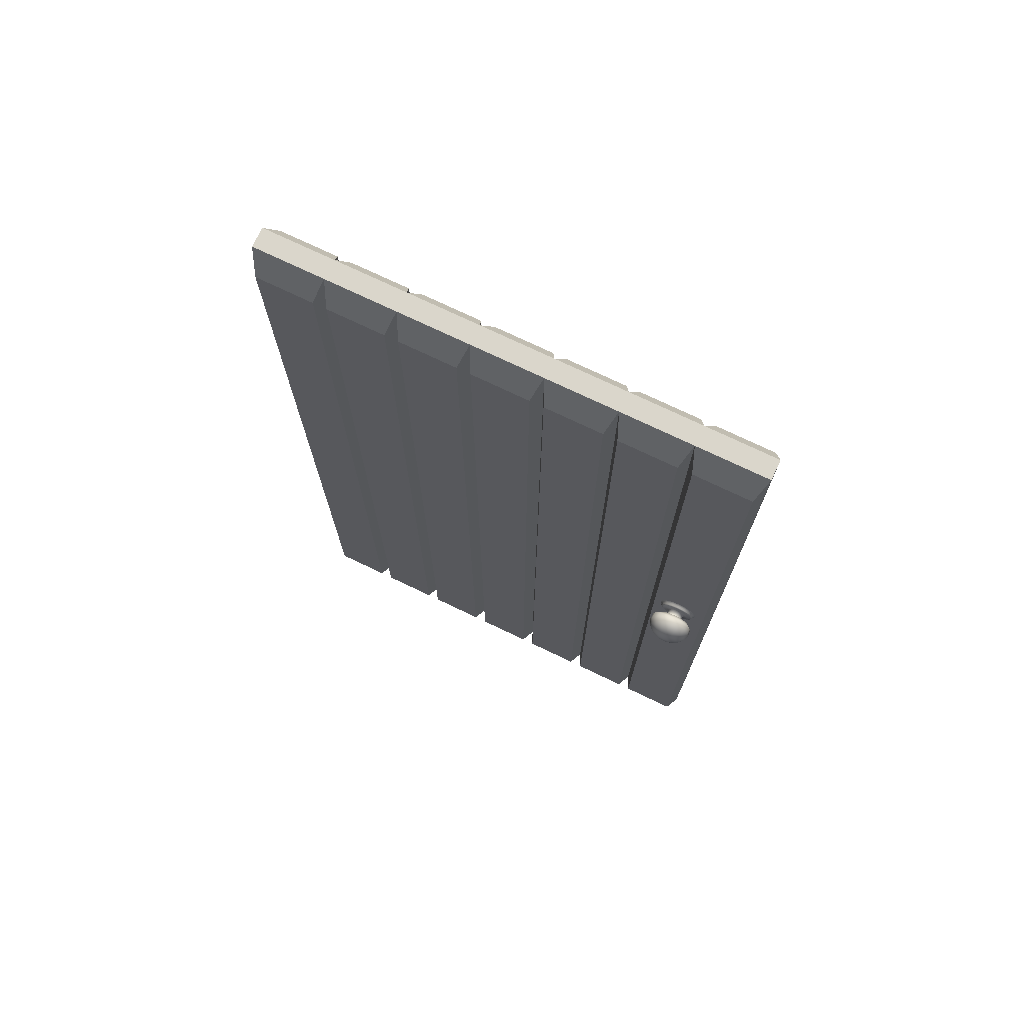
<metadata>
{"format":"obj","ext":"obj","renderer":"f3d","projection":"perspective","resolution":1024,"background":"white","views":[{"elev":73.8,"azim":25.6,"up":"+Y"}]}
</metadata>
<code>
o Cube_Cube.002
v -0.01735 -0 0.1
v -0.01735 10 0.1
v 4.983 -0 0.1
v 4.983 10 0.1
v 0.6969 -0 0.1
v 1.411 -0 0.1
v 2.126 -0 0.1
v 2.84 -0 0.1
v 3.554 -0 0.1
v 4.268 -0 0.1
v 4.268 10 0.1
v 3.554 10 0.1
v 2.84 10 0.1
v 2.126 10 0.1
v 1.411 10 0.1
v 0.6969 10 0.1
v 2.909 9e-06 0.248
v 2.909 9.701 0.248
v 3.485 9.701 0.248
v 3.485 9e-06 0.248
v 2.194 9e-06 0.248
v 2.194 9.701 0.248
v 2.771 9.701 0.248
v 2.771 9e-06 0.248
v 1.48 9e-06 0.248
v 1.48 9.701 0.248
v 2.057 9.701 0.248
v 2.057 9e-06 0.248
v 0.7659 9e-06 0.248
v 0.7659 9.701 0.248
v 1.342 9.701 0.248
v 1.342 9e-06 0.248
v 0.05159 9e-06 0.248
v 0.05159 9.701 0.248
v 0.628 9.701 0.248
v 0.628 9e-06 0.248
v 4.337 9e-06 0.248
v 4.337 9.701 0.248
v 4.914 9.701 0.248
v 4.914 9e-06 0.248
v 3.623 9e-06 0.248
v 3.623 9.701 0.248
v 4.199 9.701 0.248
v 4.199 9e-06 0.248
v -0.01735 -0 -0.1
v -0.01735 10 -0.1
v 4.983 -0 -0.1
v 4.983 10 -0.1
v 0.6969 -0 -0.1
v 1.411 -0 -0.1
v 2.126 -0 -0.1
v 2.84 -0 -0.1
v 3.554 -0 -0.1
v 4.268 -0 -0.1
v 4.268 10 -0.1
v 3.554 10 -0.1
v 2.84 10 -0.1
v 2.126 10 -0.1
v 1.411 10 -0.1
v 0.6969 10 -0.1
v 2.909 9e-06 -0.248
v 2.909 9.701 -0.248
v 3.485 9.701 -0.248
v 3.485 9e-06 -0.248
v 2.194 9e-06 -0.248
v 2.194 9.701 -0.248
v 2.771 9.701 -0.248
v 2.771 9e-06 -0.248
v 1.48 9e-06 -0.248
v 1.48 9.701 -0.248
v 2.057 9.701 -0.248
v 2.057 9e-06 -0.248
v 0.7659 9e-06 -0.248
v 0.7659 9.701 -0.248
v 1.342 9.701 -0.248
v 1.342 9e-06 -0.248
v 0.05159 9e-06 -0.248
v 0.05159 9.701 -0.248
v 0.628 9.701 -0.248
v 0.628 9e-06 -0.248
v 4.337 9e-06 -0.248
v 4.337 9.701 -0.248
v 4.914 9.701 -0.248
v 4.914 9e-06 -0.248
v 3.623 9e-06 -0.248
v 3.623 9.701 -0.248
v 4.199 9.701 -0.248
v 4.199 9e-06 -0.248
v -0.01735 -0 0
v -0.01735 10 0
v 4.983 -0 0
v 4.983 10 0
v 4.268 10 0
v 3.554 10 0
v 2.84 10 0
v 2.126 10 0
v 1.411 10 0
v 0.6969 10 0
v 0.6969 -0 0
v 1.411 -0 0
v 2.126 -0 0
v 2.84 -0 0
v 3.554 -0 0
v 4.268 -0 0
v 4.61 5.128 0.626
v 4.67 5.128 0.624
v 4.755 5.128 0.5949
v 4.777 5.128 0.368
v 4.811 5.128 0.5387
v 4.837 5.128 0.4744
v 4.829 5.128 0.4061
v 4.695 5.128 0.3765
v 4.695 5.128 0.2936
v 4.767 5.128 0.2936
v 4.793 5.128 0.2791
v 4.793 5.128 0.2628
v 4.824 5.128 0.2431
v 4.61 5.128 0.626
v 4.666 5.151 0.624
v 4.744 5.183 0.5949
v 4.764 5.192 0.368
v 4.796 5.205 0.5387
v 4.82 5.215 0.4744
v 4.812 5.212 0.4061
v 4.688 5.16 0.3765
v 4.688 5.16 0.2936
v 4.755 5.188 0.2936
v 4.779 5.198 0.2791
v 4.779 5.198 0.2628
v 4.808 5.21 0.2431
v 4.61 5.128 0.626
v 4.653 5.171 0.624
v 4.712 5.23 0.5949
v 4.728 5.246 0.368
v 4.752 5.27 0.5387
v 4.771 5.288 0.4744
v 4.765 5.283 0.4061
v 4.67 5.188 0.3765
v 4.67 5.188 0.2936
v 4.721 5.239 0.2936
v 4.74 5.257 0.2791
v 4.74 5.257 0.2628
v 4.761 5.279 0.2431
v 4.61 5.128 0.626
v 4.633 5.184 0.624
v 4.666 5.261 0.5949
v 4.674 5.282 0.368
v 4.687 5.313 0.5387
v 4.697 5.338 0.4744
v 4.694 5.33 0.4061
v 4.643 5.206 0.3765
v 4.643 5.206 0.2936
v 4.67 5.273 0.2936
v 4.68 5.297 0.2791
v 4.68 5.297 0.2628
v 4.692 5.325 0.2431
v 4.61 5.128 0.626
v 4.61 5.188 0.624
v 4.61 5.272 0.5949
v 4.61 5.295 0.368
v 4.61 5.329 0.5387
v 4.61 5.355 0.4744
v 4.61 5.347 0.4061
v 4.61 5.212 0.3765
v 4.61 5.212 0.2936
v 4.61 5.285 0.2936
v 4.61 5.311 0.2791
v 4.61 5.311 0.2628
v 4.61 5.342 0.2431
v 4.61 5.128 0.626
v 4.587 5.184 0.624
v 4.555 5.261 0.5949
v 4.547 5.282 0.368
v 4.534 5.313 0.5387
v 4.524 5.338 0.4744
v 4.527 5.33 0.4061
v 4.578 5.206 0.3765
v 4.578 5.206 0.2936
v 4.55 5.273 0.2936
v 4.54 5.297 0.2791
v 4.54 5.297 0.2628
v 4.529 5.325 0.2431
v 4.61 5.128 0.626
v 4.568 5.171 0.624
v 4.508 5.23 0.5949
v 4.493 5.246 0.368
v 4.469 5.27 0.5387
v 4.45 5.288 0.4744
v 4.456 5.283 0.4061
v 4.551 5.188 0.3765
v 4.551 5.188 0.2936
v 4.499 5.239 0.2936
v 4.481 5.257 0.2791
v 4.481 5.257 0.2628
v 4.459 5.279 0.2431
v 4.61 5.128 0.626
v 4.555 5.151 0.624
v 4.477 5.183 0.5949
v 4.457 5.192 0.368
v 4.425 5.205 0.5387
v 4.401 5.215 0.4744
v 4.408 5.212 0.4061
v 4.532 5.16 0.3765
v 4.532 5.16 0.2936
v 4.465 5.188 0.2936
v 4.442 5.198 0.2791
v 4.442 5.198 0.2628
v 4.413 5.21 0.2431
v 4.61 5.128 0.626
v 4.55 5.128 0.624
v 4.466 5.128 0.5949
v 4.444 5.128 0.368
v 4.41 5.128 0.5387
v 4.384 5.128 0.4744
v 4.392 5.128 0.4061
v 4.526 5.128 0.3765
v 4.526 5.128 0.2936
v 4.453 5.128 0.2936
v 4.428 5.128 0.2791
v 4.428 5.128 0.2628
v 4.397 5.128 0.2431
v 4.61 5.128 0.626
v 4.555 5.105 0.624
v 4.477 5.073 0.5949
v 4.457 5.064 0.368
v 4.425 5.051 0.5387
v 4.401 5.041 0.4744
v 4.408 5.044 0.4061
v 4.532 5.096 0.3765
v 4.532 5.096 0.2936
v 4.465 5.068 0.2936
v 4.442 5.058 0.2791
v 4.442 5.058 0.2628
v 4.413 5.046 0.2431
v 4.61 5.128 0.626
v 4.568 5.086 0.624
v 4.508 5.026 0.5949
v 4.493 5.01 0.368
v 4.469 4.986 0.5387
v 4.45 4.968 0.4744
v 4.456 4.973 0.4061
v 4.551 5.068 0.3765
v 4.551 5.068 0.2936
v 4.499 5.017 0.2936
v 4.481 4.999 0.2791
v 4.481 4.999 0.2628
v 4.459 4.977 0.2431
v 4.61 5.128 0.626
v 4.587 5.073 0.624
v 4.555 4.995 0.5949
v 4.547 4.974 0.368
v 4.534 4.943 0.5387
v 4.524 4.919 0.4744
v 4.527 4.926 0.4061
v 4.578 5.05 0.3765
v 4.578 5.05 0.2936
v 4.55 4.983 0.2936
v 4.54 4.959 0.2791
v 4.54 4.959 0.2628
v 4.529 4.931 0.2431
v 4.61 5.128 0.626
v 4.61 5.068 0.624
v 4.61 4.984 0.5949
v 4.61 4.962 0.368
v 4.61 4.928 0.5387
v 4.61 4.901 0.4744
v 4.61 4.909 0.4061
v 4.61 5.044 0.3765
v 4.61 5.044 0.2936
v 4.61 4.971 0.2936
v 4.61 4.945 0.2791
v 4.61 4.945 0.2628
v 4.61 4.915 0.2431
v 4.61 5.128 0.626
v 4.633 5.073 0.624
v 4.666 4.995 0.5949
v 4.674 4.974 0.368
v 4.687 4.943 0.5387
v 4.697 4.919 0.4744
v 4.694 4.926 0.4061
v 4.643 5.05 0.3765
v 4.643 5.05 0.2936
v 4.67 4.983 0.2936
v 4.68 4.959 0.2791
v 4.68 4.959 0.2628
v 4.692 4.931 0.2431
v 4.61 5.128 0.626
v 4.653 5.086 0.624
v 4.712 5.026 0.5949
v 4.728 5.01 0.368
v 4.752 4.986 0.5387
v 4.771 4.968 0.4744
v 4.765 4.973 0.4061
v 4.67 5.068 0.3765
v 4.67 5.068 0.2936
v 4.721 5.017 0.2936
v 4.74 4.999 0.2791
v 4.74 4.999 0.2628
v 4.761 4.977 0.2431
v 4.61 5.128 0.626
v 4.666 5.105 0.624
v 4.744 5.073 0.5949
v 4.764 5.064 0.368
v 4.796 5.051 0.5387
v 4.82 5.041 0.4744
v 4.812 5.044 0.4061
v 4.688 5.096 0.3765
v 4.688 5.096 0.2936
v 4.755 5.068 0.2936
v 4.779 5.058 0.2791
v 4.779 5.058 0.2628
v 4.808 5.046 0.2431
v 4.61 5.128 -0.626
v 4.67 5.128 -0.624
v 4.755 5.128 -0.5949
v 4.777 5.128 -0.368
v 4.811 5.128 -0.5387
v 4.837 5.128 -0.4744
v 4.829 5.128 -0.4061
v 4.695 5.128 -0.3765
v 4.695 5.128 -0.2936
v 4.767 5.128 -0.2936
v 4.793 5.128 -0.2791
v 4.793 5.128 -0.2628
v 4.824 5.128 -0.2431
v 4.61 5.128 -0.626
v 4.666 5.151 -0.624
v 4.744 5.183 -0.5949
v 4.764 5.192 -0.368
v 4.796 5.205 -0.5387
v 4.82 5.215 -0.4744
v 4.812 5.212 -0.4061
v 4.688 5.16 -0.3765
v 4.688 5.16 -0.2936
v 4.755 5.188 -0.2936
v 4.779 5.198 -0.2791
v 4.779 5.198 -0.2628
v 4.808 5.21 -0.2431
v 4.61 5.128 -0.626
v 4.653 5.171 -0.624
v 4.712 5.23 -0.5949
v 4.728 5.246 -0.368
v 4.752 5.27 -0.5387
v 4.771 5.288 -0.4744
v 4.765 5.283 -0.4061
v 4.67 5.188 -0.3765
v 4.67 5.188 -0.2936
v 4.721 5.239 -0.2936
v 4.74 5.257 -0.2791
v 4.74 5.257 -0.2628
v 4.761 5.279 -0.2431
v 4.61 5.128 -0.626
v 4.633 5.184 -0.624
v 4.666 5.261 -0.5949
v 4.674 5.282 -0.368
v 4.687 5.313 -0.5387
v 4.697 5.338 -0.4744
v 4.694 5.33 -0.4061
v 4.643 5.206 -0.3765
v 4.643 5.206 -0.2936
v 4.67 5.273 -0.2936
v 4.68 5.297 -0.2791
v 4.68 5.297 -0.2628
v 4.692 5.325 -0.2431
v 4.61 5.128 -0.626
v 4.61 5.188 -0.624
v 4.61 5.272 -0.5949
v 4.61 5.295 -0.368
v 4.61 5.329 -0.5387
v 4.61 5.355 -0.4744
v 4.61 5.347 -0.4061
v 4.61 5.212 -0.3765
v 4.61 5.212 -0.2936
v 4.61 5.285 -0.2936
v 4.61 5.311 -0.2791
v 4.61 5.311 -0.2628
v 4.61 5.342 -0.2431
v 4.61 5.128 -0.626
v 4.587 5.184 -0.624
v 4.555 5.261 -0.5949
v 4.547 5.282 -0.368
v 4.534 5.313 -0.5387
v 4.524 5.338 -0.4744
v 4.527 5.33 -0.4061
v 4.578 5.206 -0.3765
v 4.578 5.206 -0.2936
v 4.55 5.273 -0.2936
v 4.54 5.297 -0.2791
v 4.54 5.297 -0.2628
v 4.529 5.325 -0.2431
v 4.61 5.128 -0.626
v 4.568 5.171 -0.624
v 4.508 5.23 -0.5949
v 4.493 5.246 -0.368
v 4.469 5.27 -0.5387
v 4.45 5.288 -0.4744
v 4.456 5.283 -0.4061
v 4.551 5.188 -0.3765
v 4.551 5.188 -0.2936
v 4.499 5.239 -0.2936
v 4.481 5.257 -0.2791
v 4.481 5.257 -0.2628
v 4.459 5.279 -0.2431
v 4.61 5.128 -0.626
v 4.555 5.151 -0.624
v 4.477 5.183 -0.5949
v 4.457 5.192 -0.368
v 4.425 5.205 -0.5387
v 4.401 5.215 -0.4744
v 4.408 5.212 -0.4061
v 4.532 5.16 -0.3765
v 4.532 5.16 -0.2936
v 4.465 5.188 -0.2936
v 4.442 5.198 -0.2791
v 4.442 5.198 -0.2628
v 4.413 5.21 -0.2431
v 4.61 5.128 -0.626
v 4.55 5.128 -0.624
v 4.466 5.128 -0.5949
v 4.444 5.128 -0.368
v 4.41 5.128 -0.5387
v 4.384 5.128 -0.4744
v 4.392 5.128 -0.4061
v 4.526 5.128 -0.3765
v 4.526 5.128 -0.2936
v 4.453 5.128 -0.2936
v 4.428 5.128 -0.2791
v 4.428 5.128 -0.2628
v 4.397 5.128 -0.2431
v 4.61 5.128 -0.626
v 4.555 5.105 -0.624
v 4.477 5.073 -0.5949
v 4.457 5.064 -0.368
v 4.425 5.051 -0.5387
v 4.401 5.041 -0.4744
v 4.408 5.044 -0.4061
v 4.532 5.096 -0.3765
v 4.532 5.096 -0.2936
v 4.465 5.068 -0.2936
v 4.442 5.058 -0.2791
v 4.442 5.058 -0.2628
v 4.413 5.046 -0.2431
v 4.61 5.128 -0.626
v 4.568 5.086 -0.624
v 4.508 5.026 -0.5949
v 4.493 5.01 -0.368
v 4.469 4.986 -0.5387
v 4.45 4.968 -0.4744
v 4.456 4.973 -0.4061
v 4.551 5.068 -0.3765
v 4.551 5.068 -0.2936
v 4.499 5.017 -0.2936
v 4.481 4.999 -0.2791
v 4.481 4.999 -0.2628
v 4.459 4.977 -0.2431
v 4.61 5.128 -0.626
v 4.587 5.073 -0.624
v 4.555 4.995 -0.5949
v 4.547 4.974 -0.368
v 4.534 4.943 -0.5387
v 4.524 4.919 -0.4744
v 4.527 4.926 -0.4061
v 4.578 5.05 -0.3765
v 4.578 5.05 -0.2936
v 4.55 4.983 -0.2936
v 4.54 4.959 -0.2791
v 4.54 4.959 -0.2628
v 4.529 4.931 -0.2431
v 4.61 5.128 -0.626
v 4.61 5.068 -0.624
v 4.61 4.984 -0.5949
v 4.61 4.962 -0.368
v 4.61 4.928 -0.5387
v 4.61 4.901 -0.4744
v 4.61 4.909 -0.4061
v 4.61 5.044 -0.3765
v 4.61 5.044 -0.2936
v 4.61 4.971 -0.2936
v 4.61 4.945 -0.2791
v 4.61 4.945 -0.2628
v 4.61 4.915 -0.2431
v 4.61 5.128 -0.626
v 4.633 5.073 -0.624
v 4.666 4.995 -0.5949
v 4.674 4.974 -0.368
v 4.687 4.943 -0.5387
v 4.697 4.919 -0.4744
v 4.694 4.926 -0.4061
v 4.643 5.05 -0.3765
v 4.643 5.05 -0.2936
v 4.67 4.983 -0.2936
v 4.68 4.959 -0.2791
v 4.68 4.959 -0.2628
v 4.692 4.931 -0.2431
v 4.61 5.128 -0.626
v 4.653 5.086 -0.624
v 4.712 5.026 -0.5949
v 4.728 5.01 -0.368
v 4.752 4.986 -0.5387
v 4.771 4.968 -0.4744
v 4.765 4.973 -0.4061
v 4.67 5.068 -0.3765
v 4.67 5.068 -0.2936
v 4.721 5.017 -0.2936
v 4.74 4.999 -0.2791
v 4.74 4.999 -0.2628
v 4.761 4.977 -0.2431
v 4.61 5.128 -0.626
v 4.666 5.105 -0.624
v 4.744 5.073 -0.5949
v 4.764 5.064 -0.368
v 4.796 5.051 -0.5387
v 4.82 5.041 -0.4744
v 4.812 5.044 -0.4061
v 4.688 5.096 -0.3765
v 4.688 5.096 -0.2936
v 4.755 5.068 -0.2936
v 4.779 5.058 -0.2791
v 4.779 5.058 -0.2628
v 4.808 5.046 -0.2431
f 15 31 32 6
f 16 30 31 15
f 5 29 30 16
f 104 91 3 10
f 98 90 2 16
f 92 93 11 4
f 93 94 12 11
f 94 95 13 12
f 95 96 14 13
f 96 97 15 14
f 97 98 16 15
f 89 99 5 1
f 99 100 6 5
f 100 101 7 6
f 101 102 8 7
f 102 103 9 8
f 103 104 10 9
f 6 32 29 5
f 28 27 26 25
f 14 27 28 7
f 15 26 27 14
f 6 25 26 15
f 7 28 25 6
f 24 23 22 21
f 13 23 24 8
f 14 22 23 13
f 7 21 22 14
f 8 24 21 7
f 20 19 18 17
f 91 92 4 3
f 32 31 30 29
f 2 34 35 16
f 16 35 36 5
f 36 35 34 33
f 3 40 37 10
f 10 37 38 11
f 11 38 39 4
f 4 39 40 3
f 40 39 38 37
f 10 44 41 9
f 9 41 42 12
f 12 42 43 11
f 11 43 44 10
f 44 43 42 41
f 9 20 17 8
f 8 17 18 13
f 13 18 19 12
f 12 19 20 9
f 1 33 34 2
f 5 36 33 1
f 1 2 90 89
f 59 50 76 75
f 60 59 75 74
f 49 60 74 73
f 104 54 47 91
f 98 60 46 90
f 92 48 55 93
f 93 55 56 94
f 94 56 57 95
f 95 57 58 96
f 96 58 59 97
f 97 59 60 98
f 89 45 49 99
f 99 49 50 100
f 100 50 51 101
f 101 51 52 102
f 102 52 53 103
f 103 53 54 104
f 50 49 73 76
f 72 69 70 71
f 58 51 72 71
f 59 58 71 70
f 50 59 70 69
f 51 50 69 72
f 68 65 66 67
f 57 52 68 67
f 58 57 67 66
f 51 58 66 65
f 52 51 65 68
f 64 61 62 63
f 91 47 48 92
f 76 73 74 75
f 46 60 79 78
f 60 49 80 79
f 80 77 78 79
f 47 54 81 84
f 54 55 82 81
f 55 48 83 82
f 48 47 84 83
f 84 81 82 83
f 54 53 85 88
f 53 56 86 85
f 56 55 87 86
f 55 54 88 87
f 88 85 86 87
f 53 52 61 64
f 52 57 62 61
f 57 56 63 62
f 56 53 64 63
f 45 46 78 77
f 49 45 77 80
f 45 89 90 46
f 106 105 118 119
f 119 118 131 132
f 132 131 144 145
f 145 144 157 158
f 158 157 170 171
f 171 170 183 184
f 184 183 196 197
f 197 196 209 210
f 210 209 222 223
f 223 222 235 236
f 236 235 248 249
f 249 248 261 262
f 262 261 274 275
f 275 274 287 288
f 288 287 300 301
f 301 300 105 106
f 107 106 119 120
f 120 119 132 133
f 133 132 145 146
f 146 145 158 159
f 159 158 171 172
f 172 171 184 185
f 185 184 197 198
f 198 197 210 211
f 211 210 223 224
f 224 223 236 237
f 237 236 249 250
f 250 249 262 263
f 263 262 275 276
f 276 275 288 289
f 289 288 301 302
f 302 301 106 107
f 109 107 120 122
f 122 120 133 135
f 135 133 146 148
f 148 146 159 161
f 161 159 172 174
f 174 172 185 187
f 187 185 198 200
f 200 198 211 213
f 213 211 224 226
f 226 224 237 239
f 239 237 250 252
f 252 250 263 265
f 265 263 276 278
f 278 276 289 291
f 291 289 302 304
f 304 302 107 109
f 110 109 122 123
f 123 122 135 136
f 136 135 148 149
f 149 148 161 162
f 162 161 174 175
f 175 174 187 188
f 188 187 200 201
f 201 200 213 214
f 214 213 226 227
f 227 226 239 240
f 240 239 252 253
f 253 252 265 266
f 266 265 278 279
f 279 278 291 292
f 292 291 304 305
f 305 304 109 110
f 111 110 123 124
f 124 123 136 137
f 137 136 149 150
f 150 149 162 163
f 163 162 175 176
f 176 175 188 189
f 189 188 201 202
f 202 201 214 215
f 215 214 227 228
f 228 227 240 241
f 241 240 253 254
f 254 253 266 267
f 267 266 279 280
f 280 279 292 293
f 293 292 305 306
f 306 305 110 111
f 108 111 124 121
f 121 124 137 134
f 134 137 150 147
f 147 150 163 160
f 160 163 176 173
f 173 176 189 186
f 186 189 202 199
f 199 202 215 212
f 212 215 228 225
f 225 228 241 238
f 238 241 254 251
f 251 254 267 264
f 264 267 280 277
f 277 280 293 290
f 290 293 306 303
f 303 306 111 108
f 112 108 121 125
f 125 121 134 138
f 138 134 147 151
f 151 147 160 164
f 164 160 173 177
f 177 173 186 190
f 190 186 199 203
f 203 199 212 216
f 216 212 225 229
f 229 225 238 242
f 242 238 251 255
f 255 251 264 268
f 268 264 277 281
f 281 277 290 294
f 294 290 303 307
f 307 303 108 112
f 113 112 125 126
f 126 125 138 139
f 139 138 151 152
f 152 151 164 165
f 165 164 177 178
f 178 177 190 191
f 191 190 203 204
f 204 203 216 217
f 217 216 229 230
f 230 229 242 243
f 243 242 255 256
f 256 255 268 269
f 269 268 281 282
f 282 281 294 295
f 295 294 307 308
f 308 307 112 113
f 114 113 126 127
f 127 126 139 140
f 140 139 152 153
f 153 152 165 166
f 166 165 178 179
f 179 178 191 192
f 192 191 204 205
f 205 204 217 218
f 218 217 230 231
f 231 230 243 244
f 244 243 256 257
f 257 256 269 270
f 270 269 282 283
f 283 282 295 296
f 296 295 308 309
f 309 308 113 114
f 115 114 127 128
f 128 127 140 141
f 141 140 153 154
f 154 153 166 167
f 167 166 179 180
f 180 179 192 193
f 193 192 205 206
f 206 205 218 219
f 219 218 231 232
f 232 231 244 245
f 245 244 257 258
f 258 257 270 271
f 271 270 283 284
f 284 283 296 297
f 297 296 309 310
f 310 309 114 115
f 116 115 128 129
f 129 128 141 142
f 142 141 154 155
f 155 154 167 168
f 168 167 180 181
f 181 180 193 194
f 194 193 206 207
f 207 206 219 220
f 220 219 232 233
f 233 232 245 246
f 246 245 258 259
f 259 258 271 272
f 272 271 284 285
f 285 284 297 298
f 298 297 310 311
f 311 310 115 116
f 117 116 129 130
f 130 129 142 143
f 143 142 155 156
f 156 155 168 169
f 169 168 181 182
f 182 181 194 195
f 195 194 207 208
f 208 207 220 221
f 221 220 233 234
f 234 233 246 247
f 247 246 259 260
f 260 259 272 273
f 273 272 285 286
f 286 285 298 299
f 299 298 311 312
f 312 311 116 117
f 314 327 326 313
f 327 340 339 326
f 340 353 352 339
f 353 366 365 352
f 366 379 378 365
f 379 392 391 378
f 392 405 404 391
f 405 418 417 404
f 418 431 430 417
f 431 444 443 430
f 444 457 456 443
f 457 470 469 456
f 470 483 482 469
f 483 496 495 482
f 496 509 508 495
f 509 314 313 508
f 315 328 327 314
f 328 341 340 327
f 341 354 353 340
f 354 367 366 353
f 367 380 379 366
f 380 393 392 379
f 393 406 405 392
f 406 419 418 405
f 419 432 431 418
f 432 445 444 431
f 445 458 457 444
f 458 471 470 457
f 471 484 483 470
f 484 497 496 483
f 497 510 509 496
f 510 315 314 509
f 317 330 328 315
f 330 343 341 328
f 343 356 354 341
f 356 369 367 354
f 369 382 380 367
f 382 395 393 380
f 395 408 406 393
f 408 421 419 406
f 421 434 432 419
f 434 447 445 432
f 447 460 458 445
f 460 473 471 458
f 473 486 484 471
f 486 499 497 484
f 499 512 510 497
f 512 317 315 510
f 318 331 330 317
f 331 344 343 330
f 344 357 356 343
f 357 370 369 356
f 370 383 382 369
f 383 396 395 382
f 396 409 408 395
f 409 422 421 408
f 422 435 434 421
f 435 448 447 434
f 448 461 460 447
f 461 474 473 460
f 474 487 486 473
f 487 500 499 486
f 500 513 512 499
f 513 318 317 512
f 319 332 331 318
f 332 345 344 331
f 345 358 357 344
f 358 371 370 357
f 371 384 383 370
f 384 397 396 383
f 397 410 409 396
f 410 423 422 409
f 423 436 435 422
f 436 449 448 435
f 449 462 461 448
f 462 475 474 461
f 475 488 487 474
f 488 501 500 487
f 501 514 513 500
f 514 319 318 513
f 316 329 332 319
f 329 342 345 332
f 342 355 358 345
f 355 368 371 358
f 368 381 384 371
f 381 394 397 384
f 394 407 410 397
f 407 420 423 410
f 420 433 436 423
f 433 446 449 436
f 446 459 462 449
f 459 472 475 462
f 472 485 488 475
f 485 498 501 488
f 498 511 514 501
f 511 316 319 514
f 320 333 329 316
f 333 346 342 329
f 346 359 355 342
f 359 372 368 355
f 372 385 381 368
f 385 398 394 381
f 398 411 407 394
f 411 424 420 407
f 424 437 433 420
f 437 450 446 433
f 450 463 459 446
f 463 476 472 459
f 476 489 485 472
f 489 502 498 485
f 502 515 511 498
f 515 320 316 511
f 321 334 333 320
f 334 347 346 333
f 347 360 359 346
f 360 373 372 359
f 373 386 385 372
f 386 399 398 385
f 399 412 411 398
f 412 425 424 411
f 425 438 437 424
f 438 451 450 437
f 451 464 463 450
f 464 477 476 463
f 477 490 489 476
f 490 503 502 489
f 503 516 515 502
f 516 321 320 515
f 322 335 334 321
f 335 348 347 334
f 348 361 360 347
f 361 374 373 360
f 374 387 386 373
f 387 400 399 386
f 400 413 412 399
f 413 426 425 412
f 426 439 438 425
f 439 452 451 438
f 452 465 464 451
f 465 478 477 464
f 478 491 490 477
f 491 504 503 490
f 504 517 516 503
f 517 322 321 516
f 323 336 335 322
f 336 349 348 335
f 349 362 361 348
f 362 375 374 361
f 375 388 387 374
f 388 401 400 387
f 401 414 413 400
f 414 427 426 413
f 427 440 439 426
f 440 453 452 439
f 453 466 465 452
f 466 479 478 465
f 479 492 491 478
f 492 505 504 491
f 505 518 517 504
f 518 323 322 517
f 324 337 336 323
f 337 350 349 336
f 350 363 362 349
f 363 376 375 362
f 376 389 388 375
f 389 402 401 388
f 402 415 414 401
f 415 428 427 414
f 428 441 440 427
f 441 454 453 440
f 454 467 466 453
f 467 480 479 466
f 480 493 492 479
f 493 506 505 492
f 506 519 518 505
f 519 324 323 518
f 325 338 337 324
f 338 351 350 337
f 351 364 363 350
f 364 377 376 363
f 377 390 389 376
f 390 403 402 389
f 403 416 415 402
f 416 429 428 415
f 429 442 441 428
f 442 455 454 441
f 455 468 467 454
f 468 481 480 467
f 481 494 493 480
f 494 507 506 493
f 507 520 519 506
f 520 325 324 519

</code>
